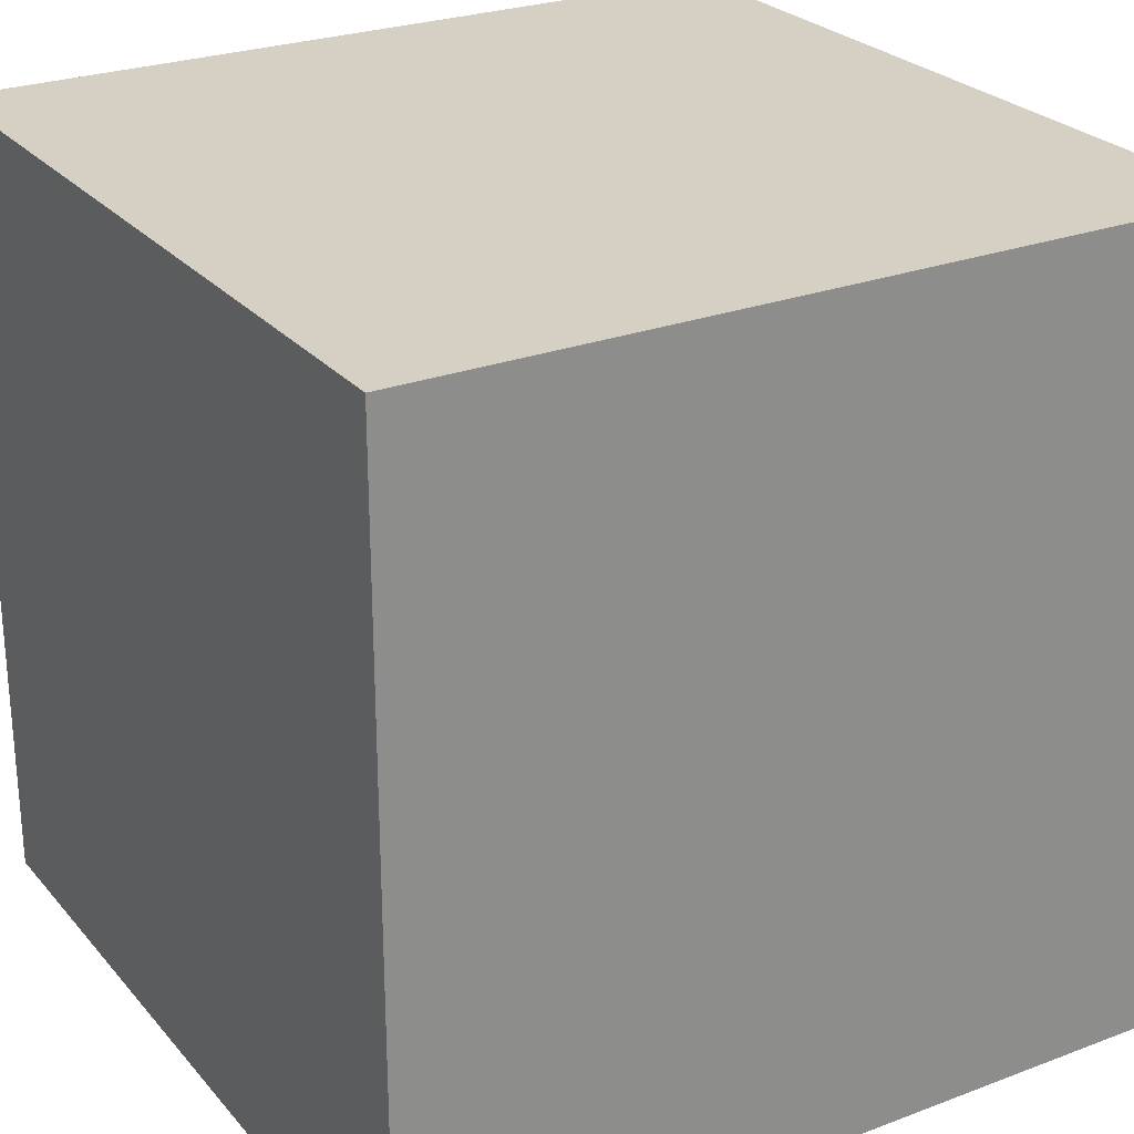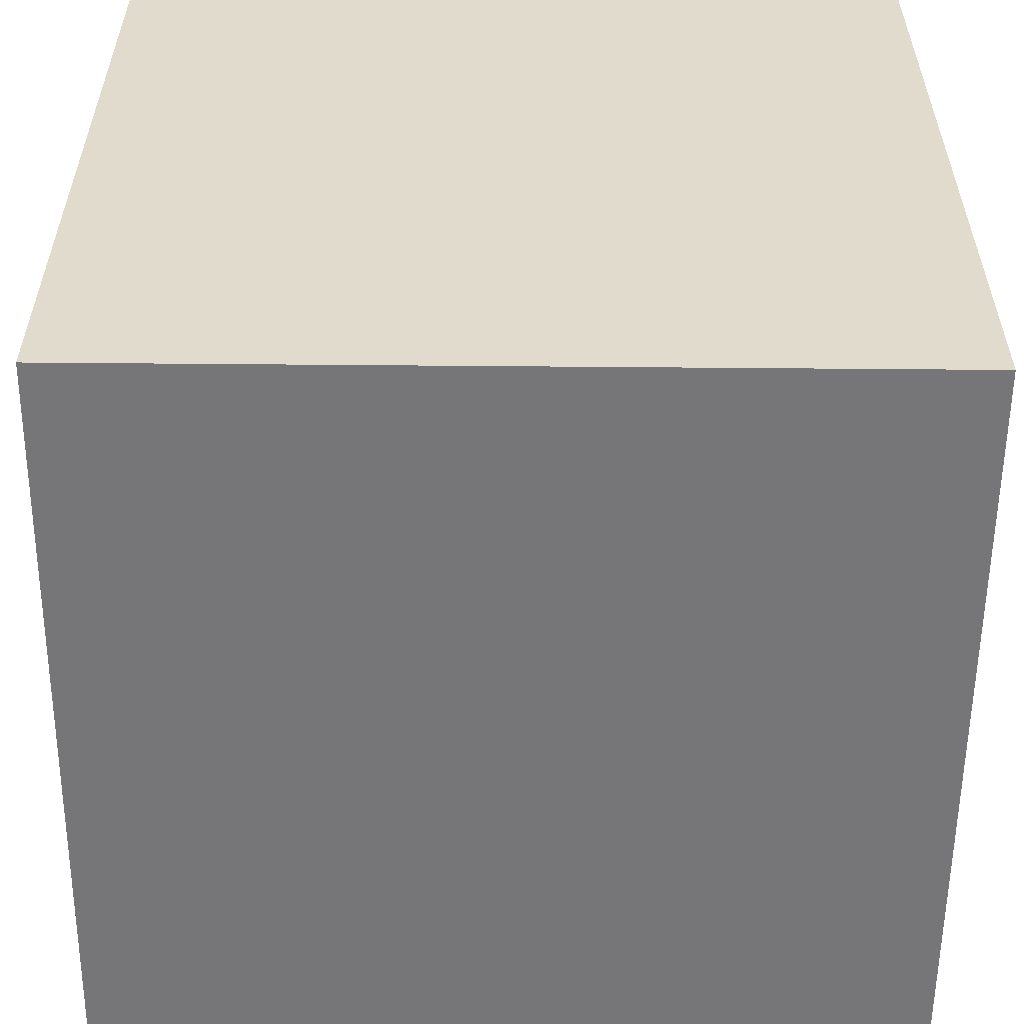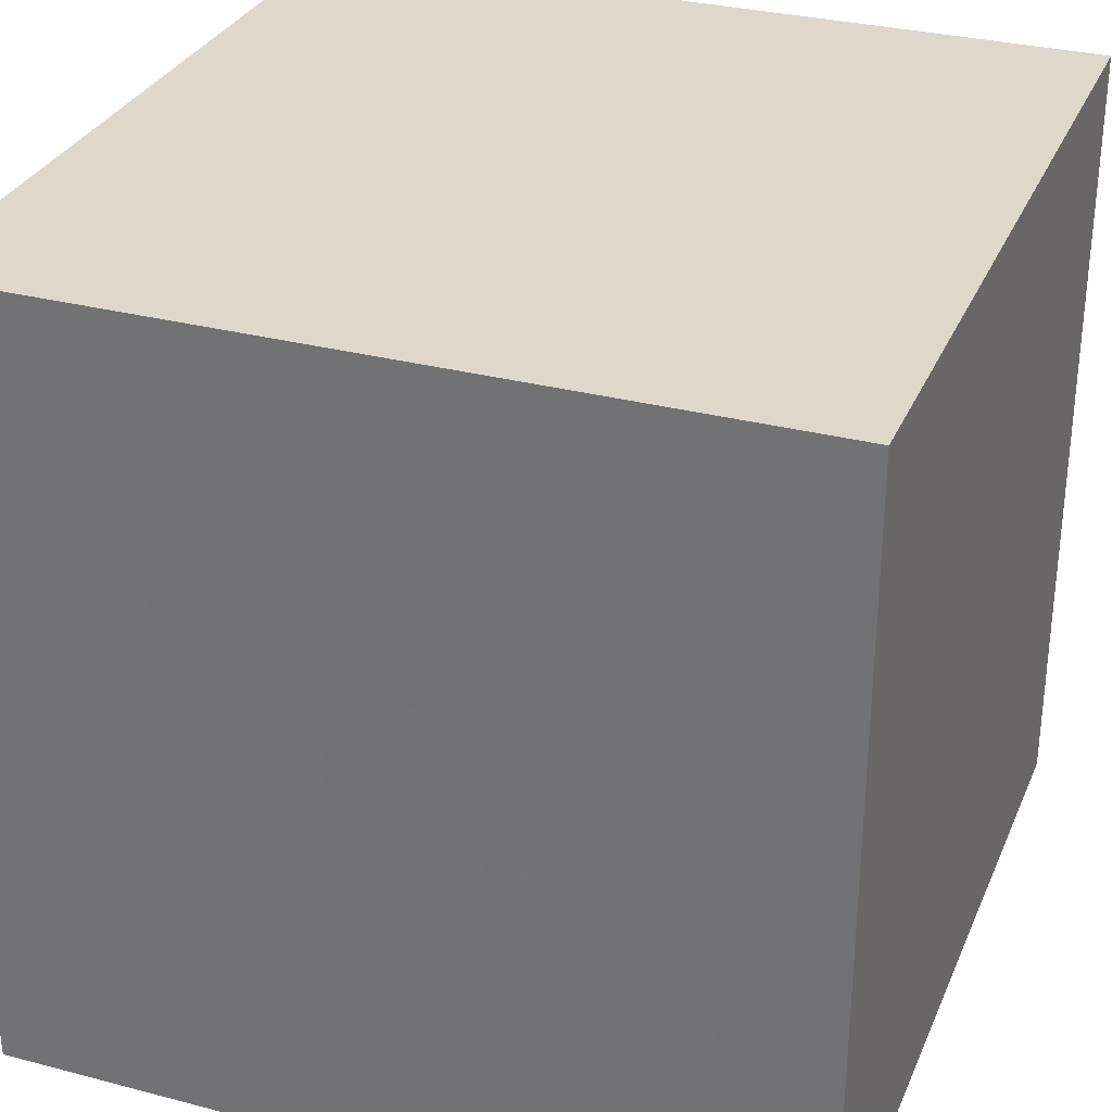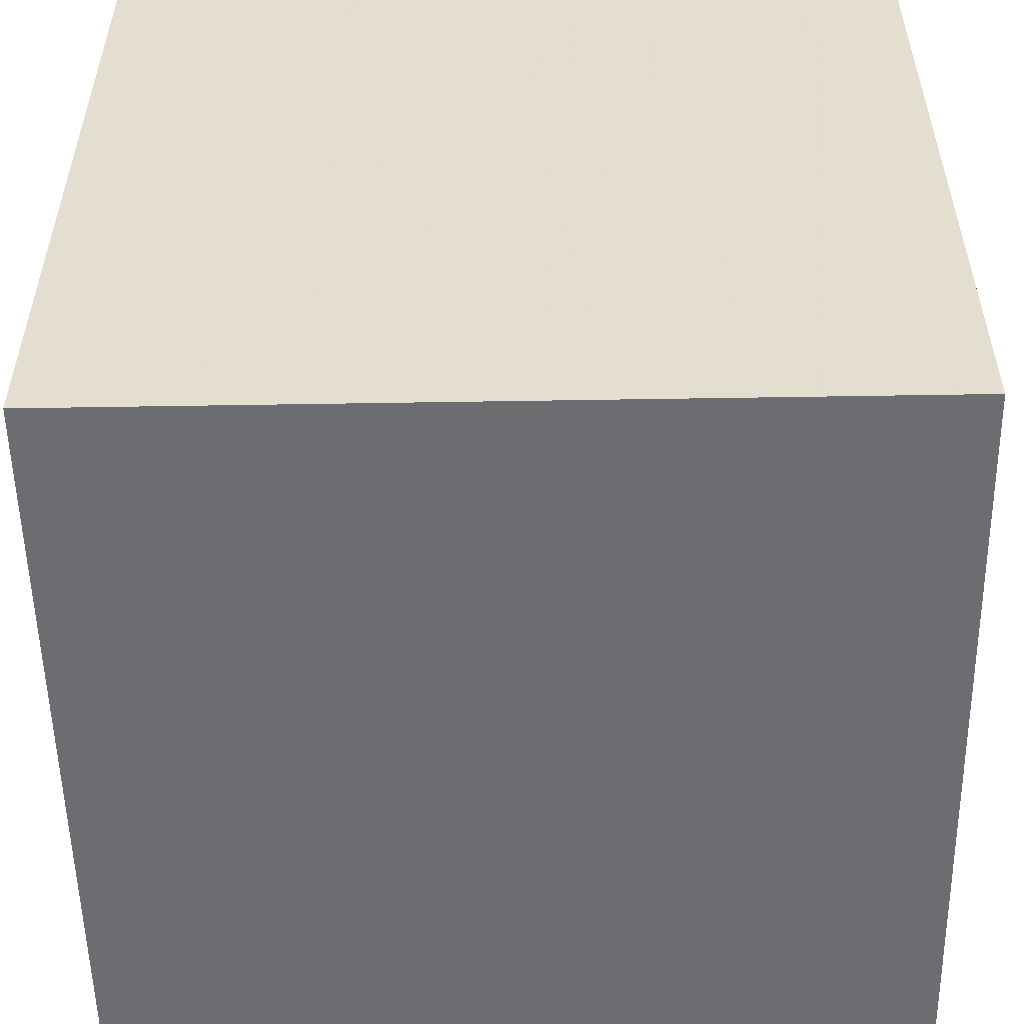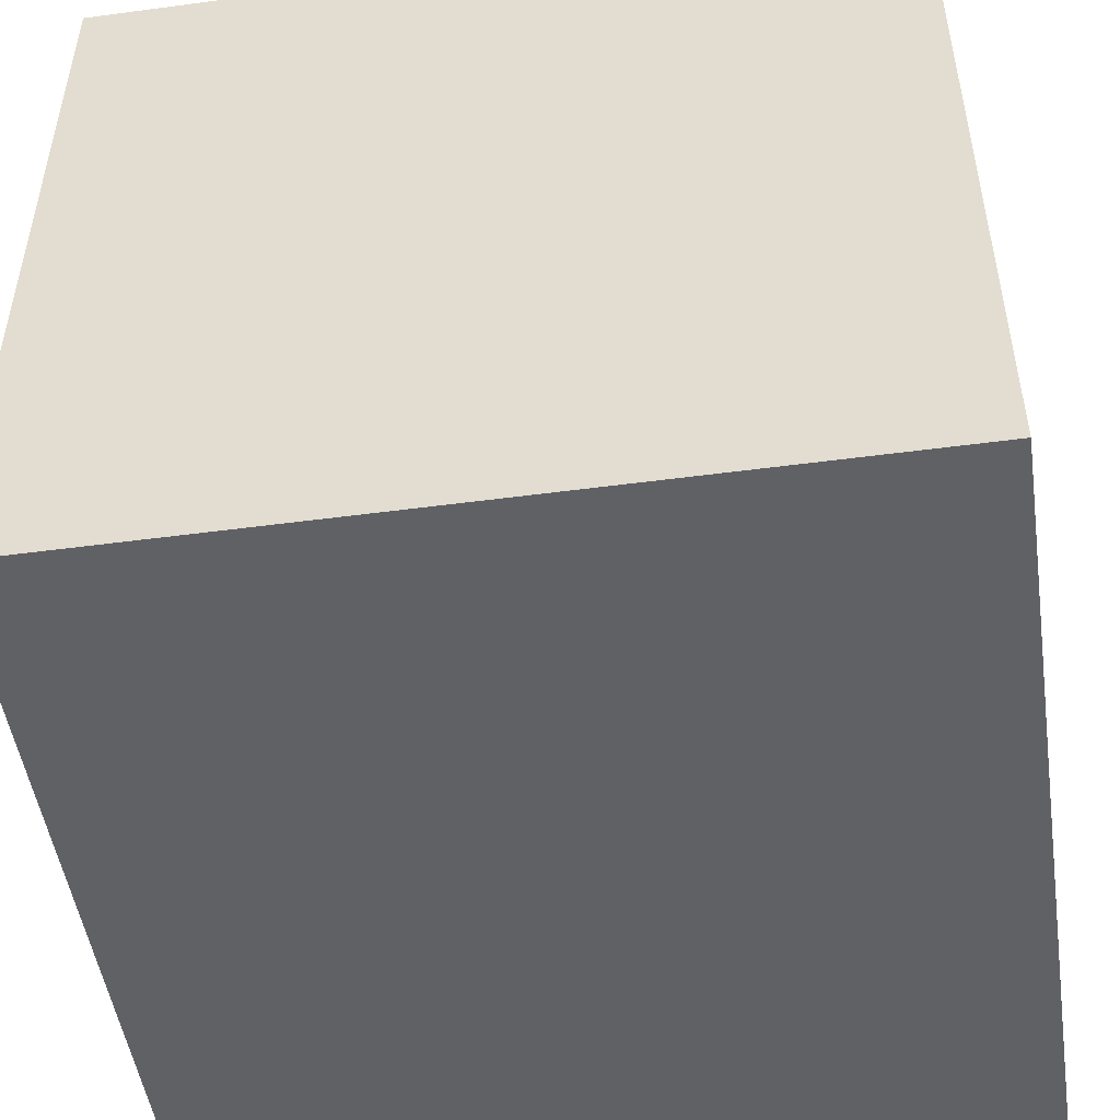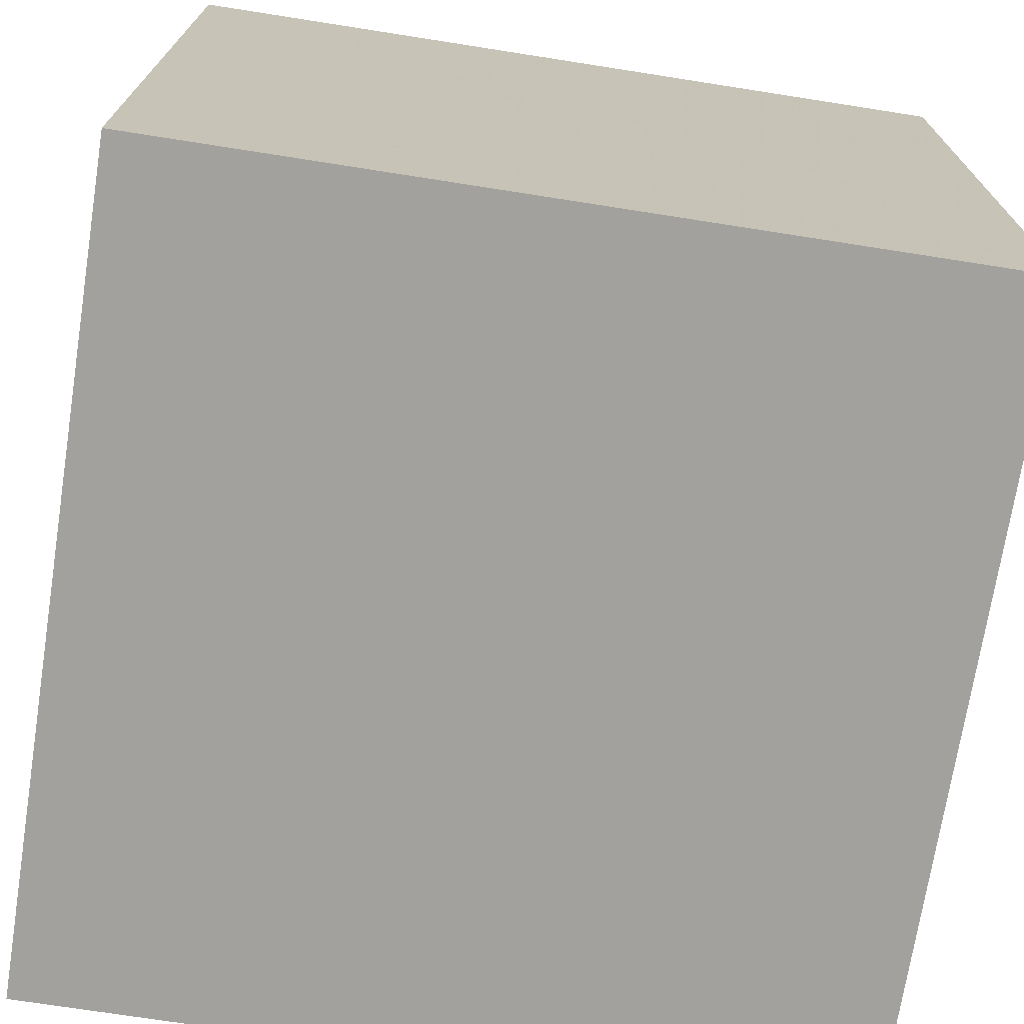
<metadata>
{"format":"obj","ext":"obj","renderer":"f3d","projection":"perspective","resolution":1024,"background":"white","views":[{"elev":26.0,"azim":-120.9,"up":"+Y"},{"elev":-56.9,"azim":179.5,"up":"+Y"},{"elev":31.0,"azim":-159.5,"up":"+Y"},{"elev":-54.0,"azim":-179.0,"up":"+Z"},{"elev":-49.7,"azim":98.4,"up":"+Y"},{"elev":-72.1,"azim":81.1,"up":"+Y"}]}
</metadata>
<code>
v 0.5 -0.5 0.5
v 0.5 -0.5 -0.5
v 0.5 0.5 -0.5
v 0.5 0.5 0.5
v -0.5 0.5 0.5
v -0.5 0.5 -0.5
v -0.5 -0.5 -0.5
v -0.5 -0.5 0.5
f 2 3 4 1
f 3 6 5 4
f 6 7 8 5
f 7 2 1 8
f 4 5 8 1
f 7 6 3 2

</code>
